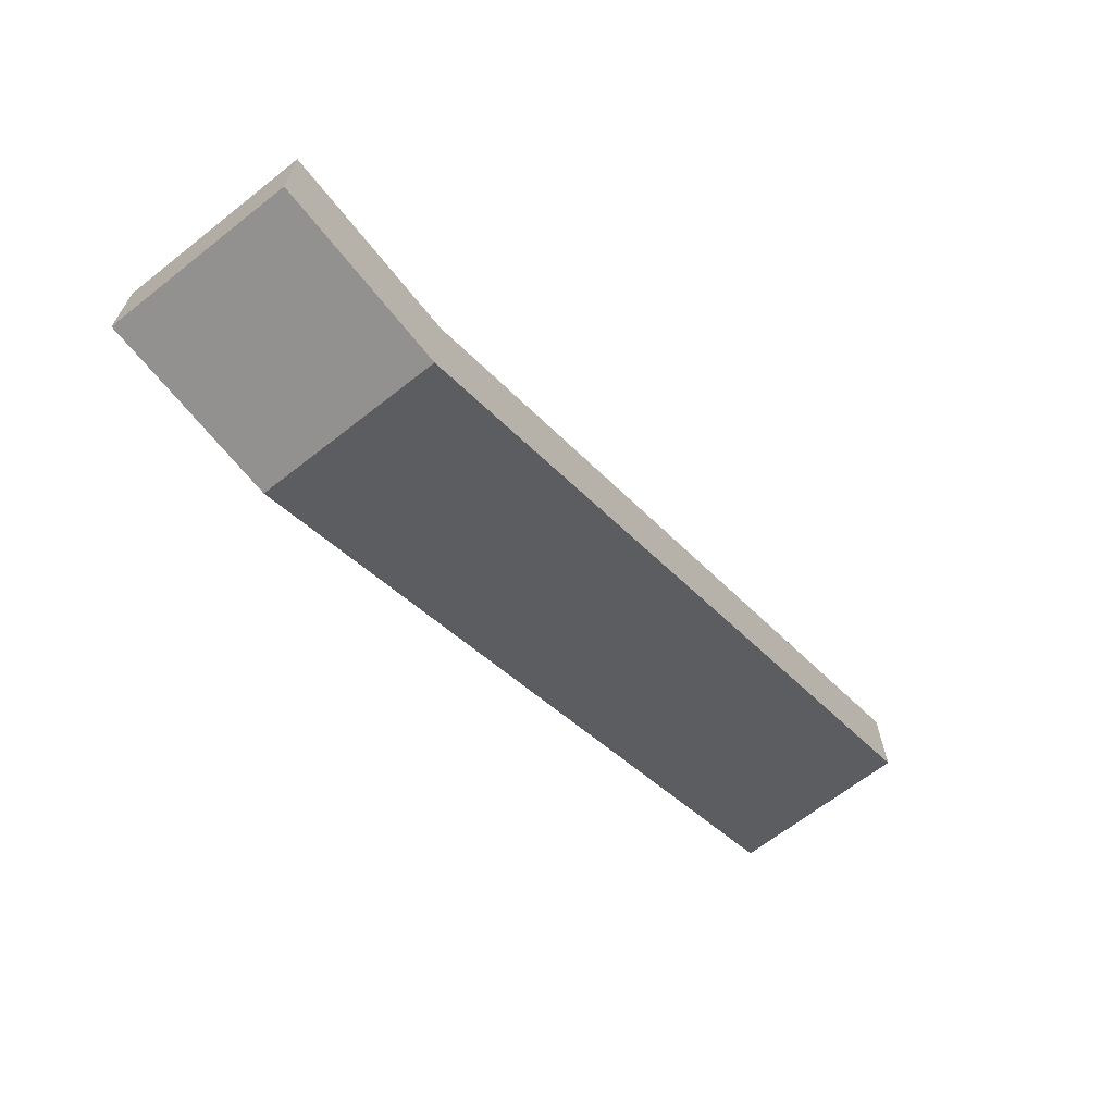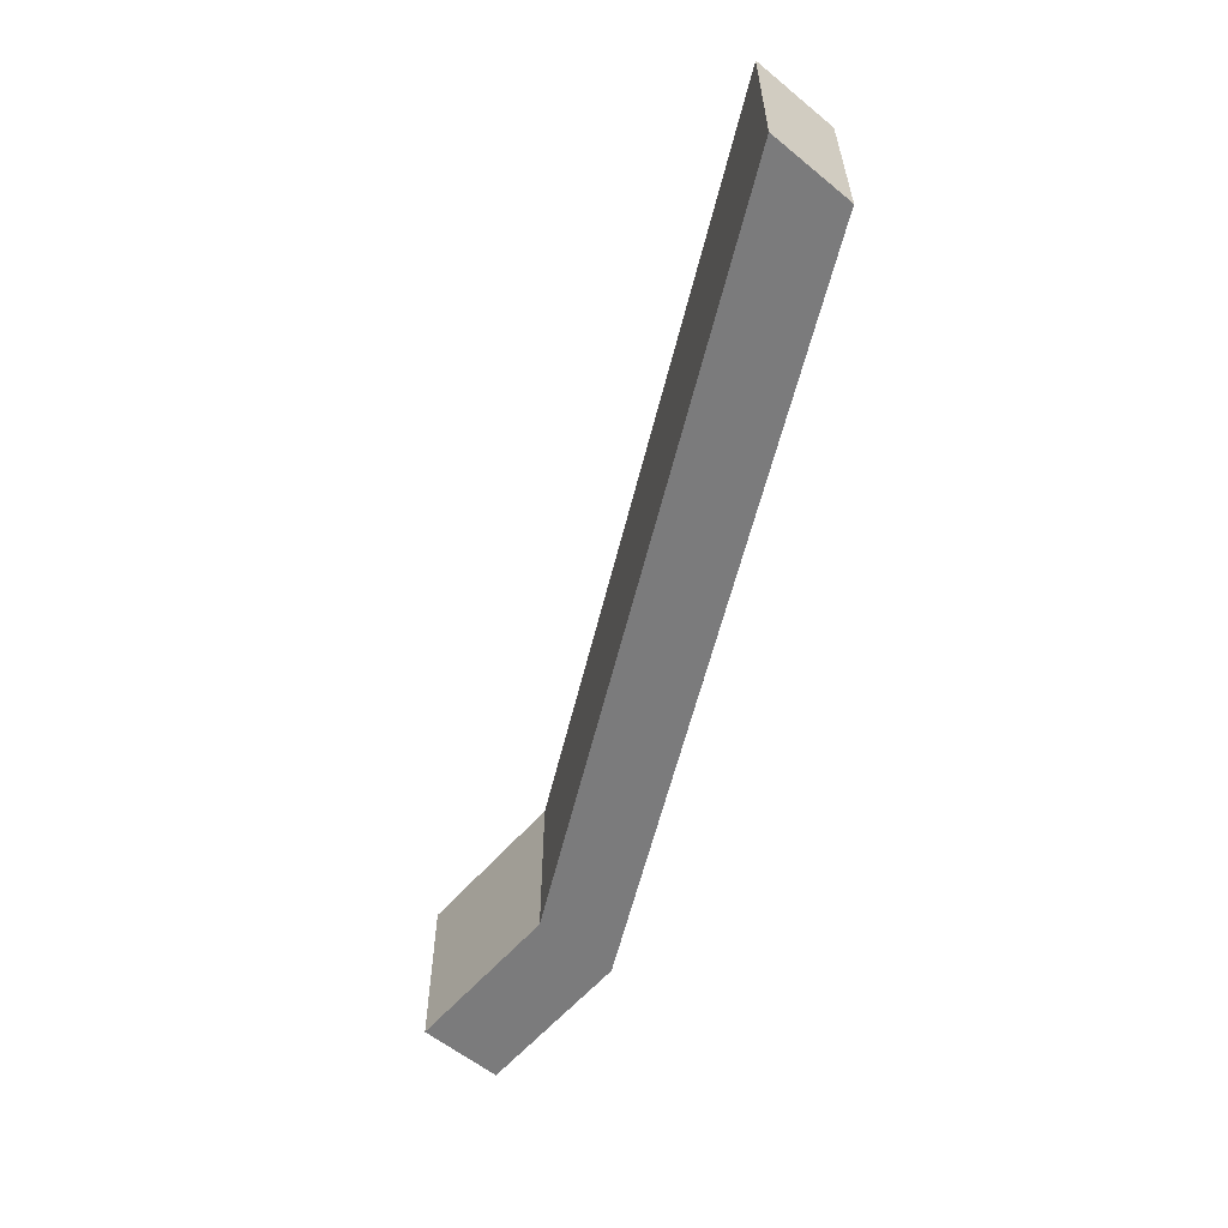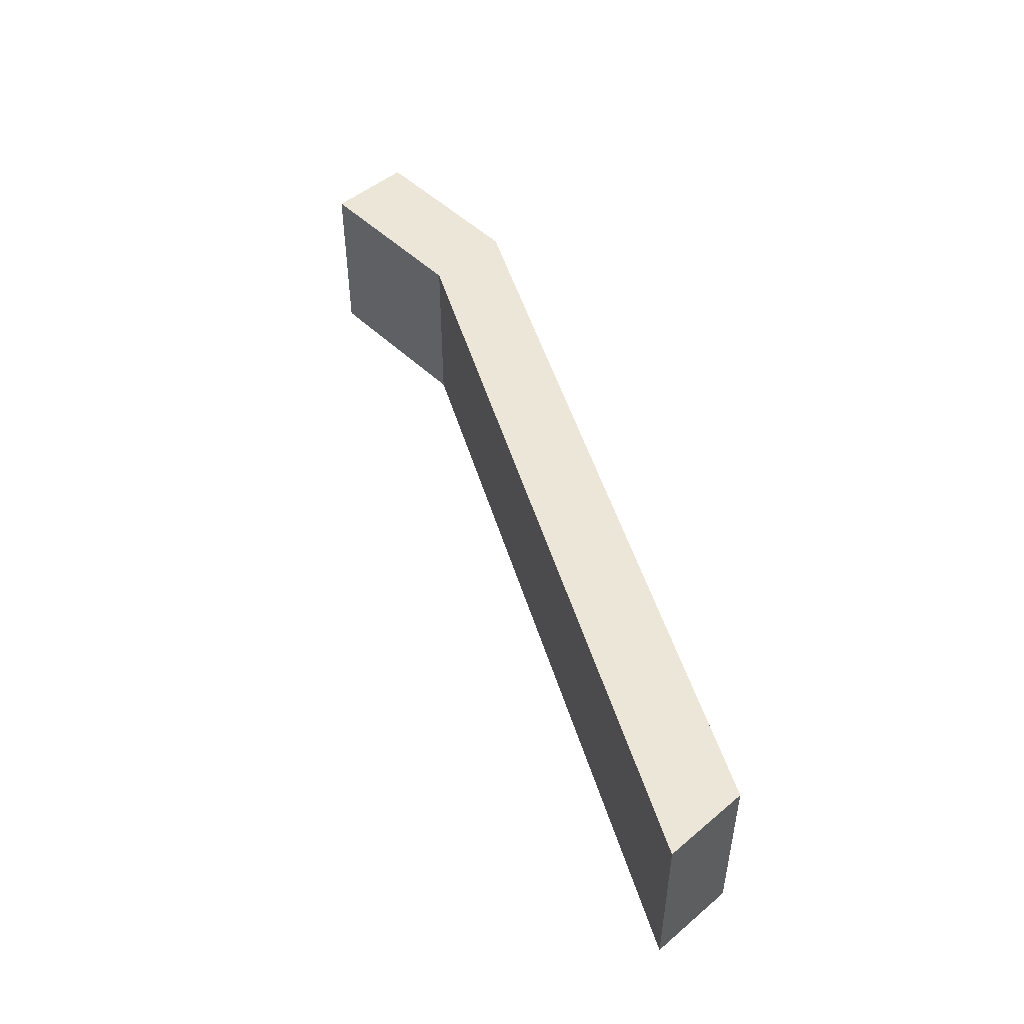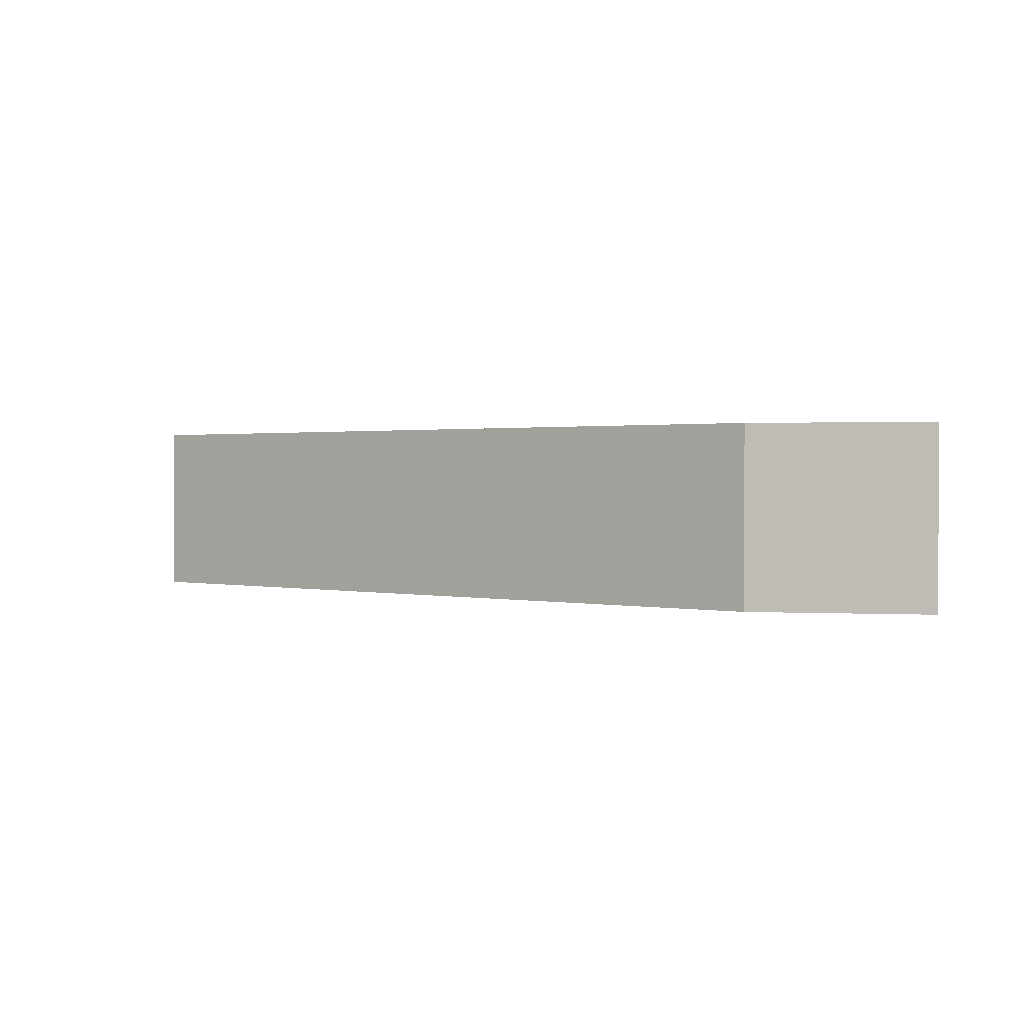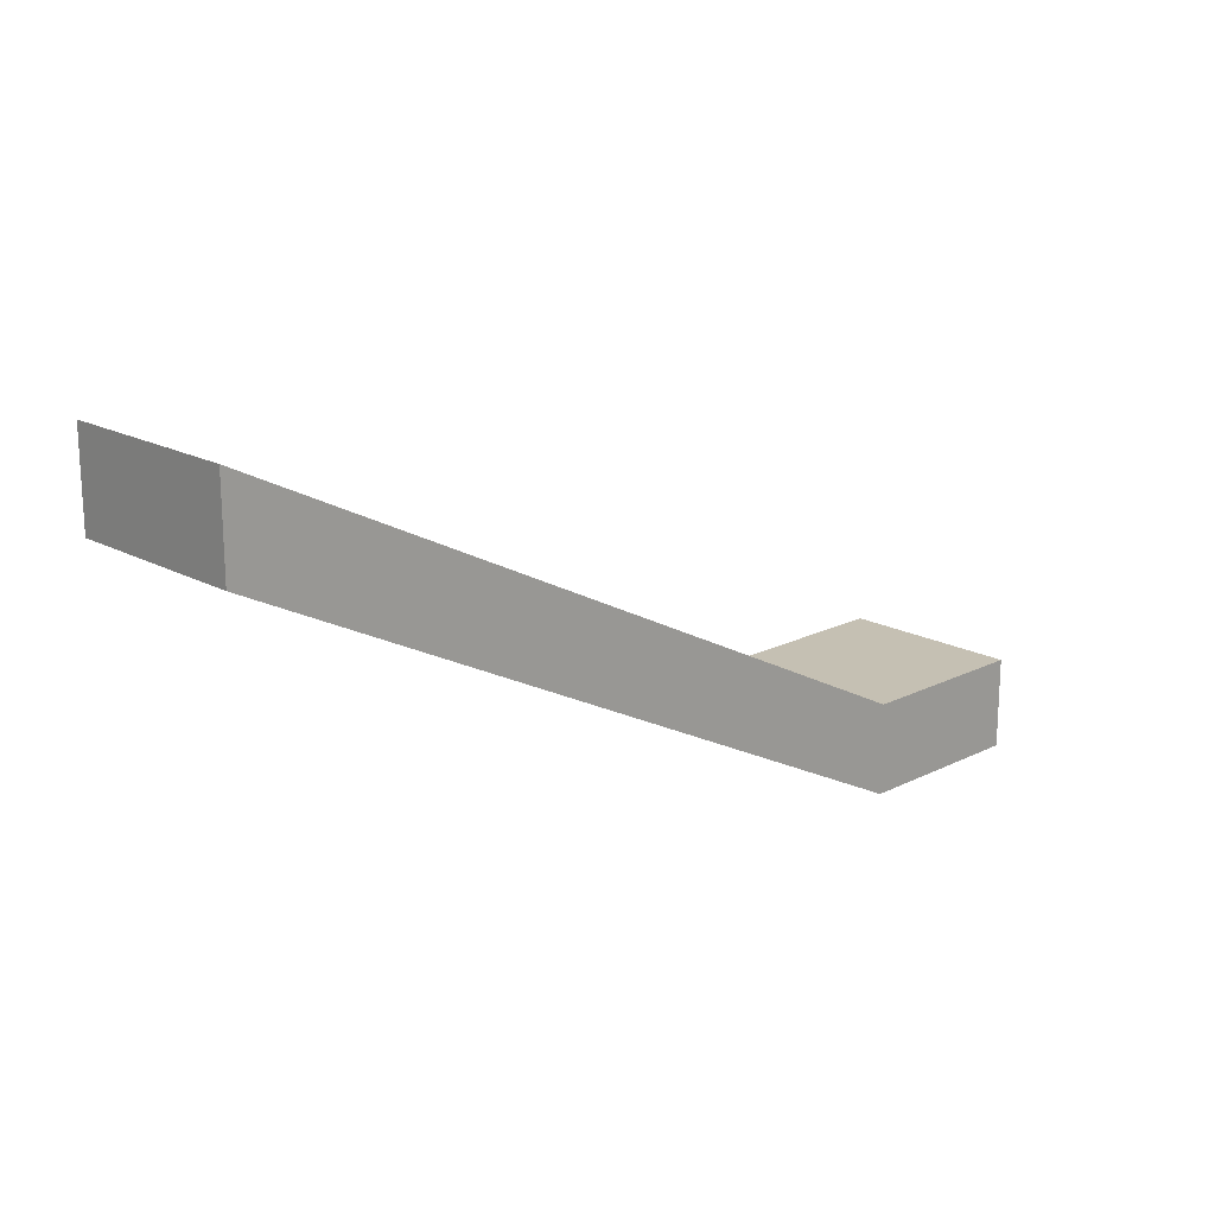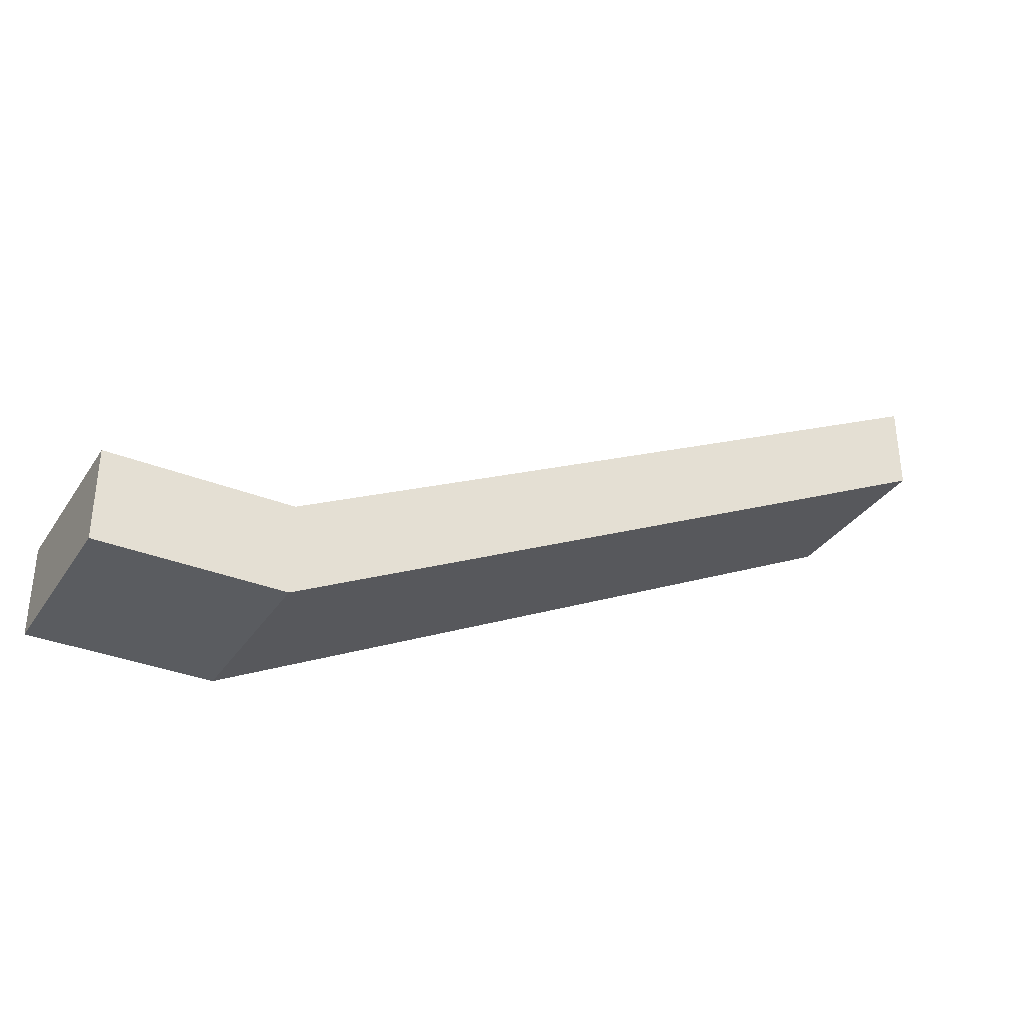
<metadata>
{"format":"obj","ext":"obj","renderer":"f3d","projection":"perspective","resolution":1024,"background":"white","views":[{"elev":-66.1,"azim":128.3,"up":"+Y"},{"elev":-58.4,"azim":-130.2,"up":"+Z"},{"elev":48.9,"azim":-133.0,"up":"+Z"},{"elev":1.1,"azim":11.2,"up":"+Z"},{"elev":18.1,"azim":-43.9,"up":"+Y"},{"elev":-34.0,"azim":151.3,"up":"+Y"}]}
</metadata>
<code>
g pb_Mesh566334
v 16 -4 -4
v 16 -6 -4
v 16 -4 -5.722e-06
v 16 -6 -5.722e-06
v 4 0 0
v 4 -2 0
v -4 4 0
v -4 2 0
v 4 -2 0
v -4 2 -4
v -4 2 0
v 4 -2 -4
v -4 2 0
v -4 4 -4
v -4 4 0
v -4 2 -4
v -4 2 -4
v 4 -2 -4
v -4 4 -4
v 4 0 -4
v -4 4 -4
v 4 0 -4
v -4 4 0
v 4 0 0
v 12 -4 -4
v 12 -6 -4
v 12 -4 0
v 12 -4 -4
v 12 -6 -4
v 12 -6 0
v 12 -6 0
v 12 -4 0
v 16 -4 -4
v 16 -6 -4
v 12 -4 0
v 12 -4 -4
v 16 -4 -5.722e-06
v 16 -4 -4
v 12 -6 -4
v 12 -6 0
v 16 -6 -4
v 16 -6 -5.722e-06
v 16 -6 -5.722e-06
v 16 -4 -5.722e-06
g pb_Mesh566334_0
f 3 2 1
f 3 4 2
f 7 6 5
f 8 6 7
f 11 10 9
f 10 12 9
f 15 14 13
f 14 16 13
f 19 18 17
f 20 18 19
f 23 22 21
f 23 24 22
f 25 18 20
f 25 26 18
f 27 22 24
f 27 28 22
f 29 9 12
f 29 30 9
f 31 5 6
f 31 32 5
f 33 26 25
f 33 34 26
f 37 36 35
f 37 38 36
f 41 40 39
f 41 42 40
f 43 32 31
f 43 44 32

</code>
